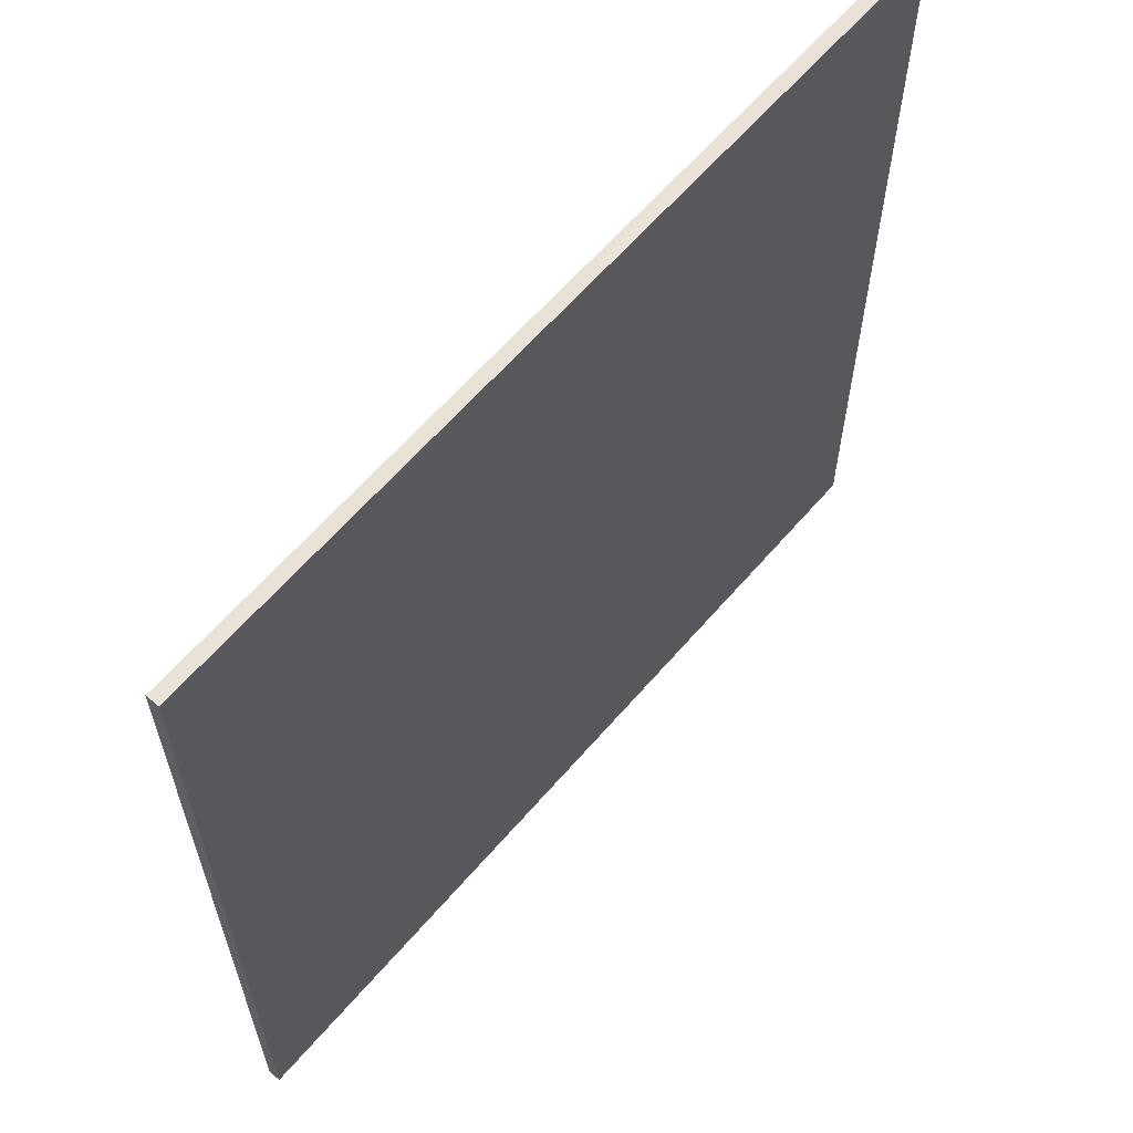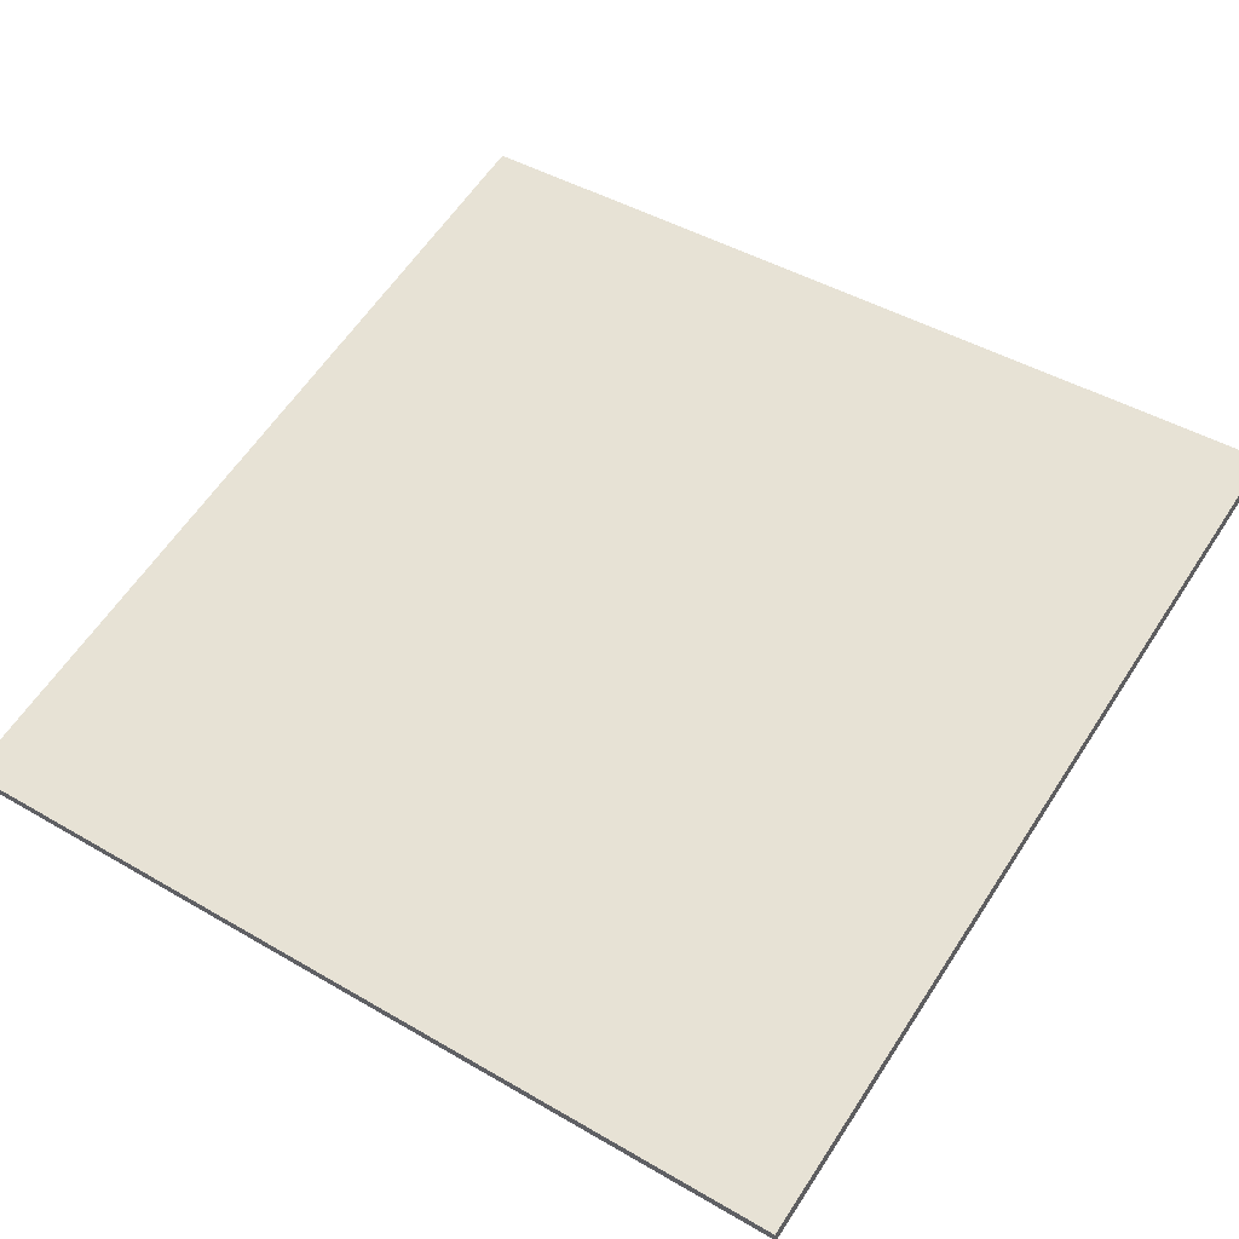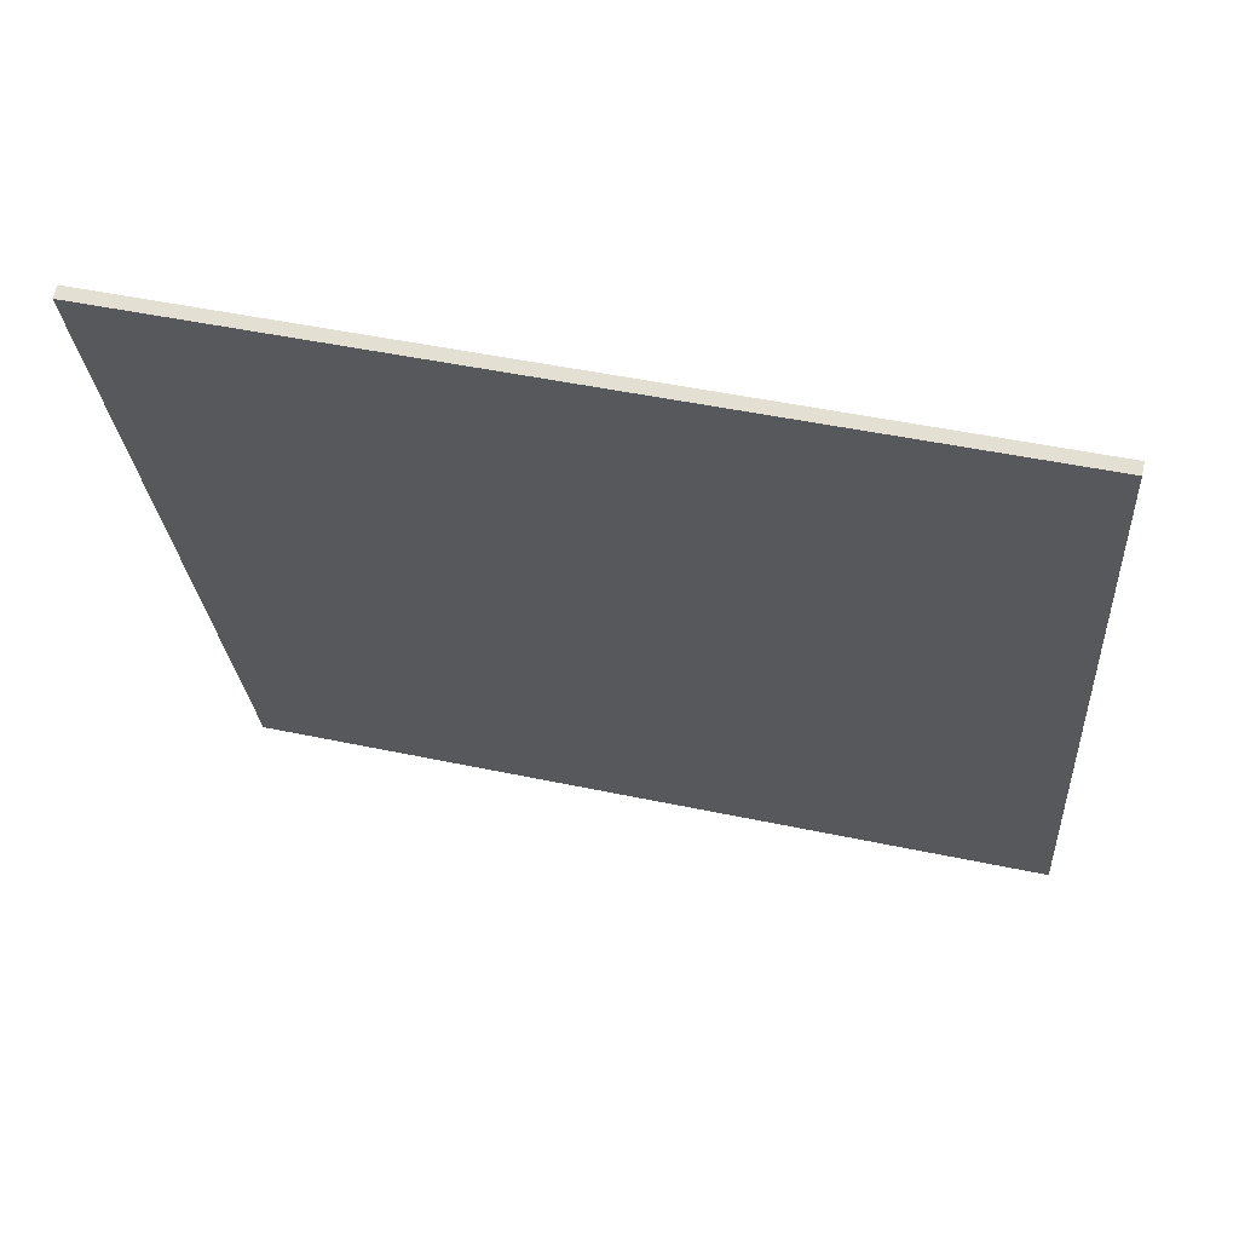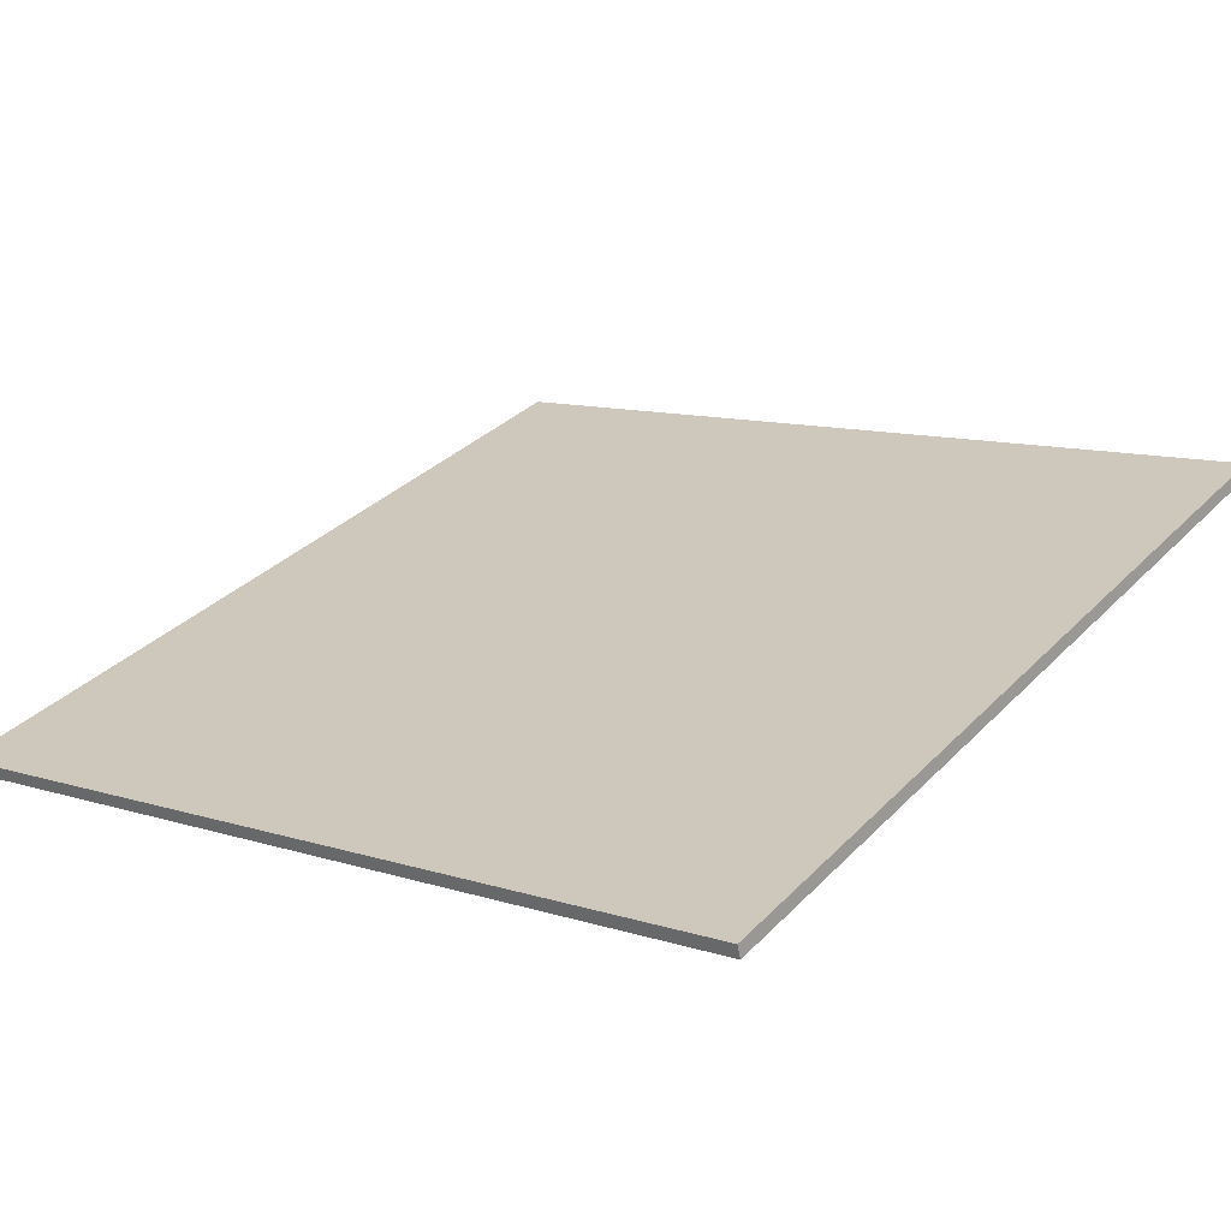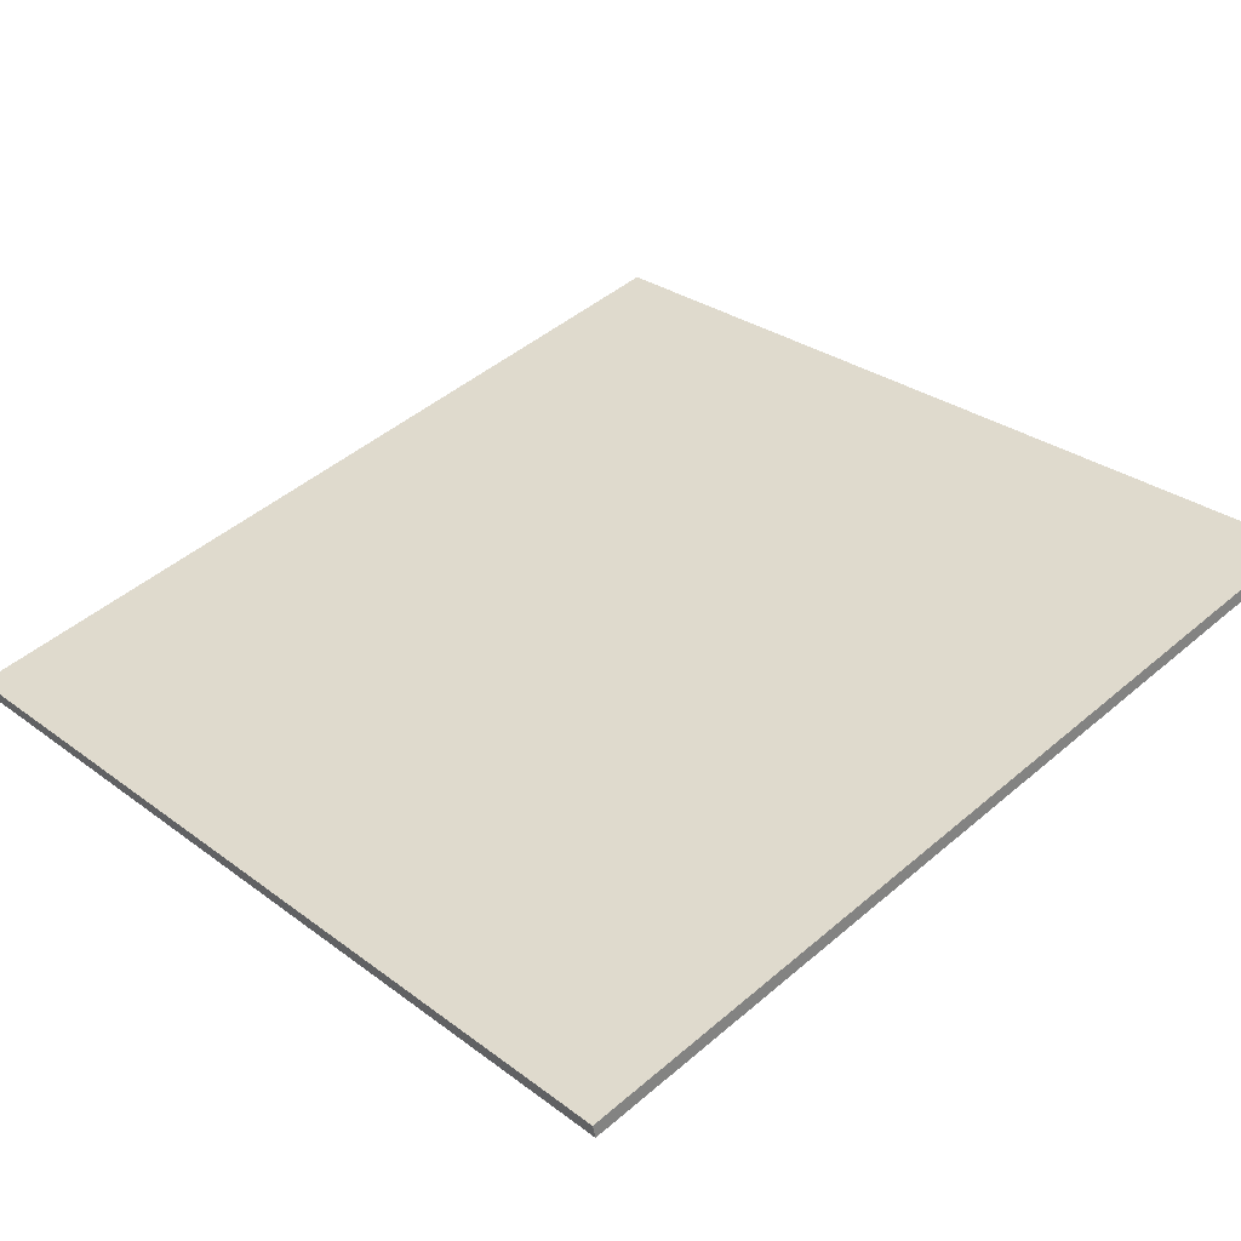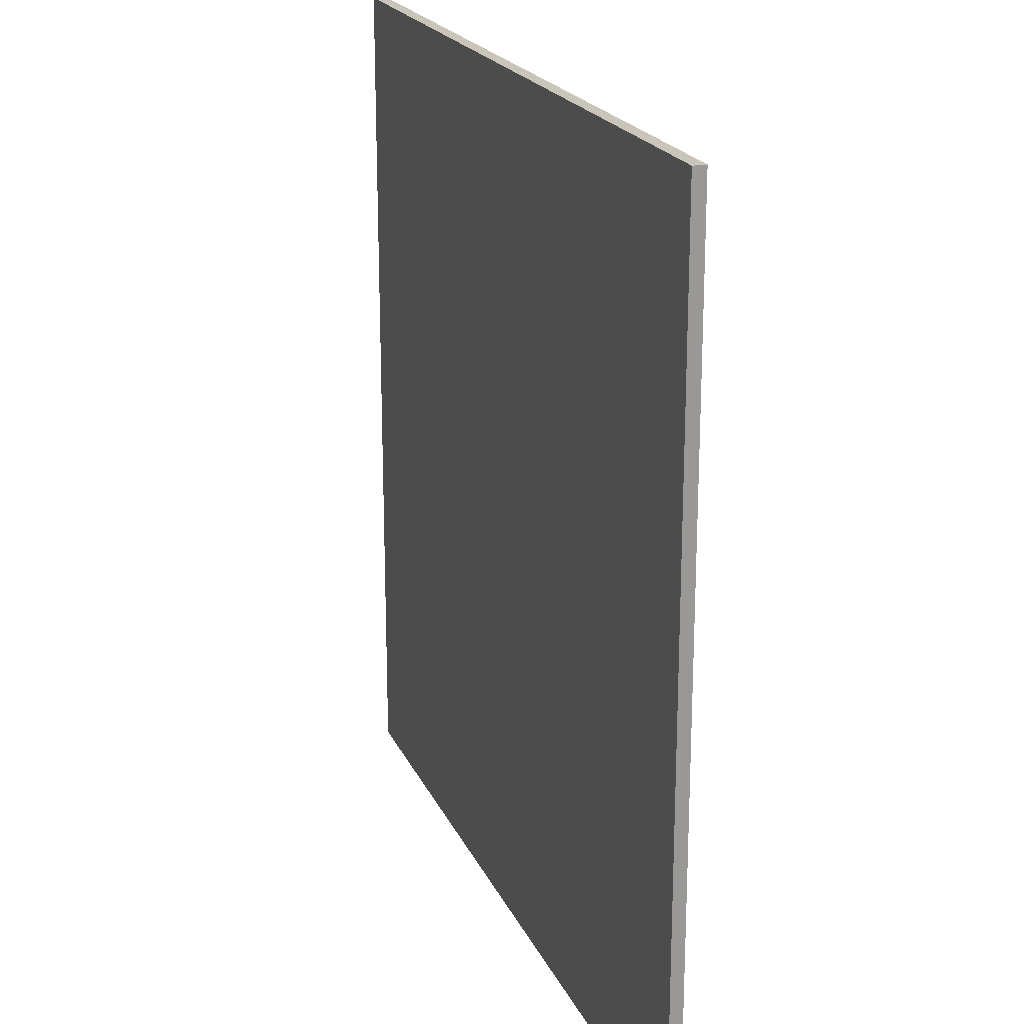
<metadata>
{"format":"obj","ext":"obj","renderer":"f3d","projection":"perspective","resolution":1024,"background":"white","views":[{"elev":62.5,"azim":-36.4,"up":"+Z"},{"elev":45.0,"azim":-56.0,"up":"+Y"},{"elev":-25.7,"azim":-176.0,"up":"+Y"},{"elev":32.5,"azim":35.9,"up":"+Y"},{"elev":47.0,"azim":46.1,"up":"+Y"},{"elev":20.6,"azim":-96.1,"up":"+Z"}]}
</metadata>
<code>
v 68.6 7.775 -4.888
v 68.6 7.775 4.888
v 68.64 7.633 -4.888
v 68.64 7.633 4.888
v 78.13 9.968 -4.888
v 78.13 9.968 4.888
v 78.17 9.822 -4.888
v 78.17 9.822 4.888
f 1 3 4
f 4 2 1
f 5 6 8
f 8 7 5
f 1 2 6
f 6 5 1
f 3 7 8
f 8 4 3
f 1 5 7
f 7 3 1
f 2 4 8
f 8 6 2

</code>
